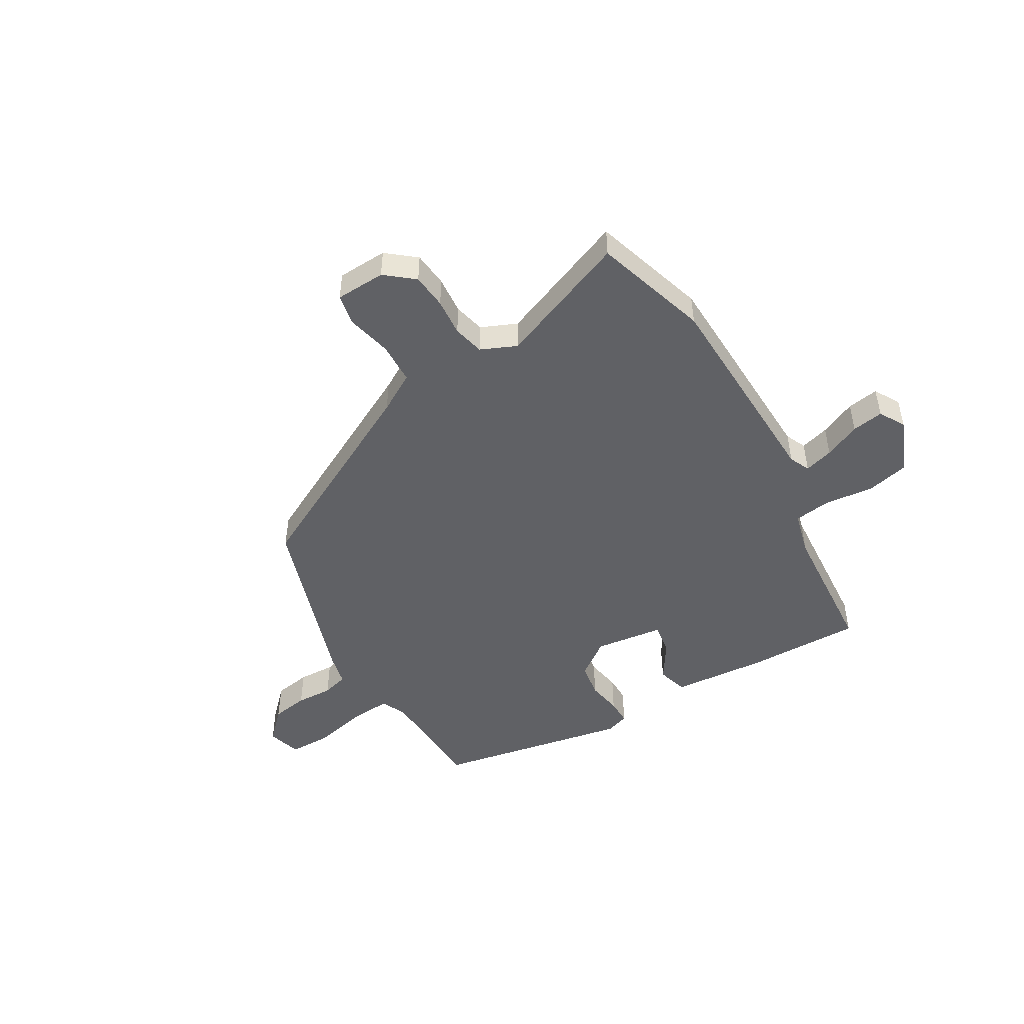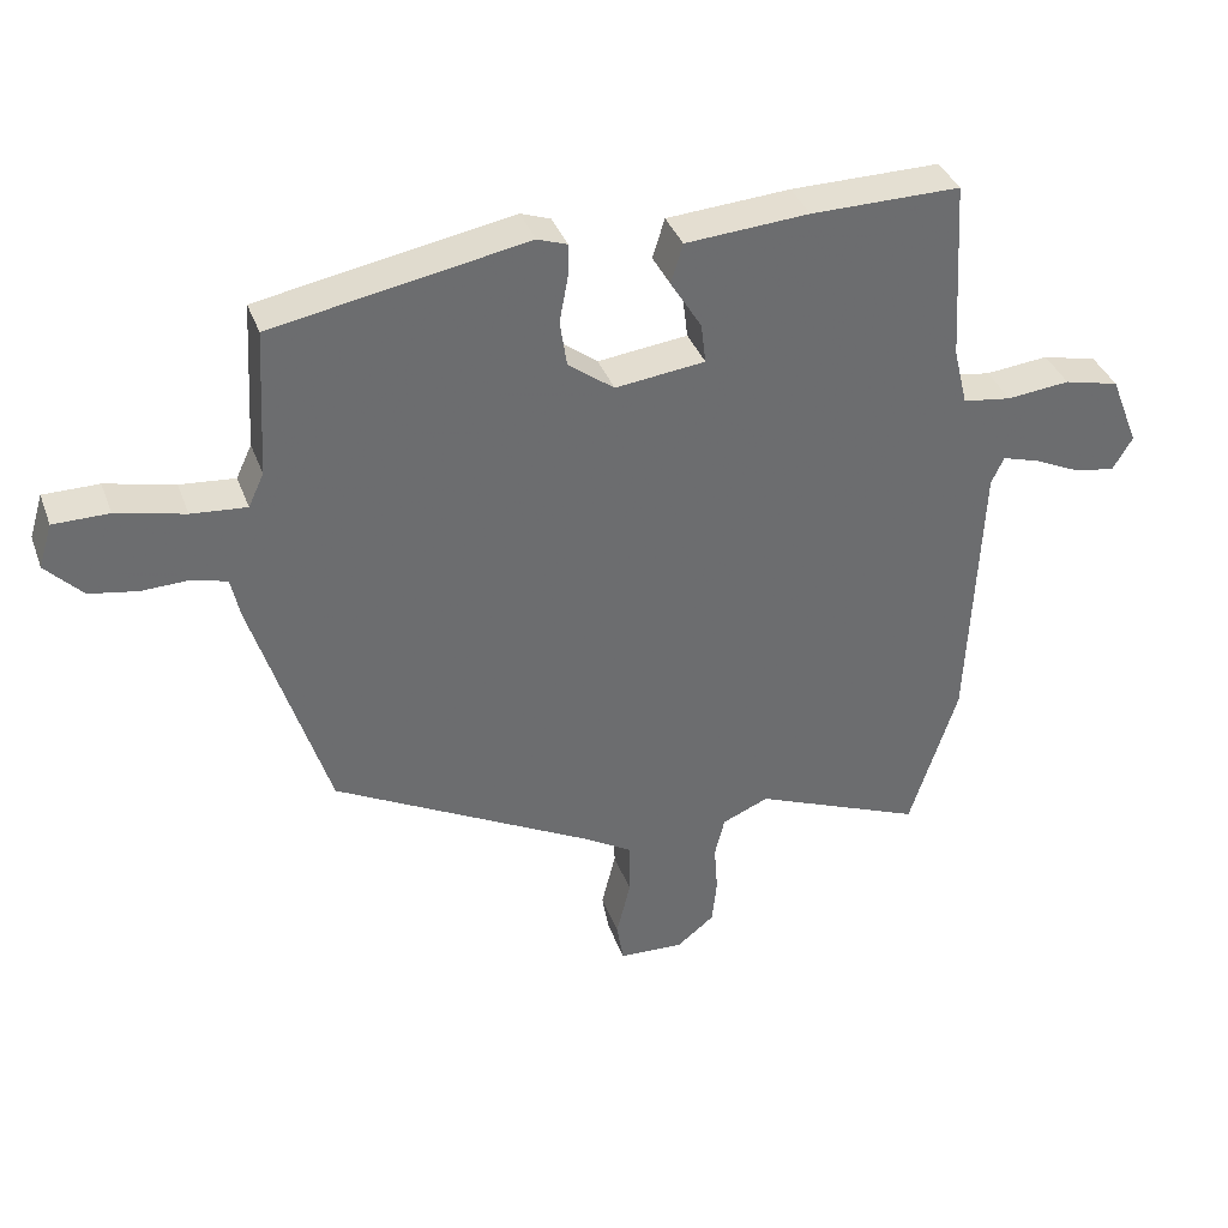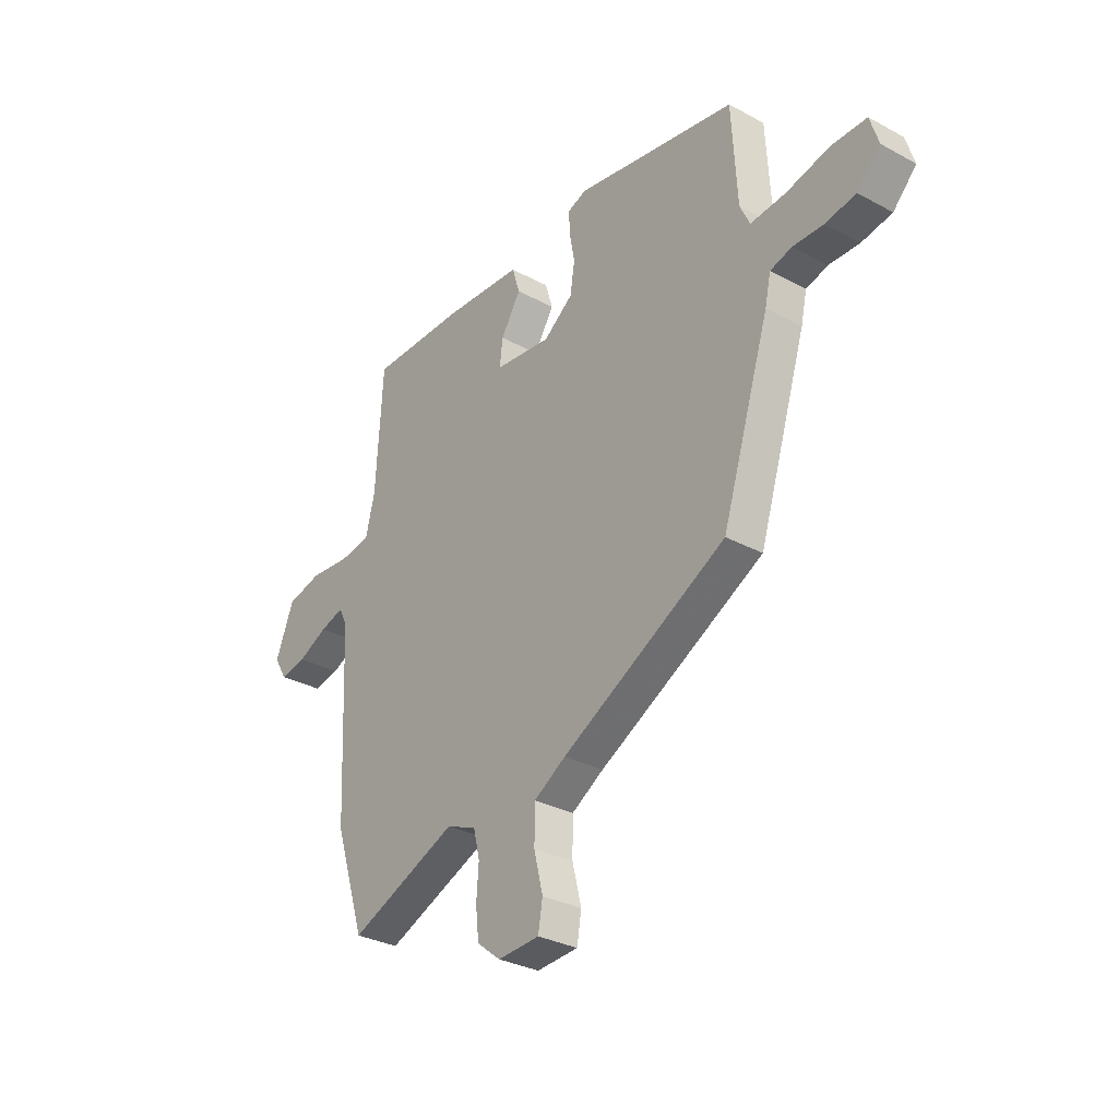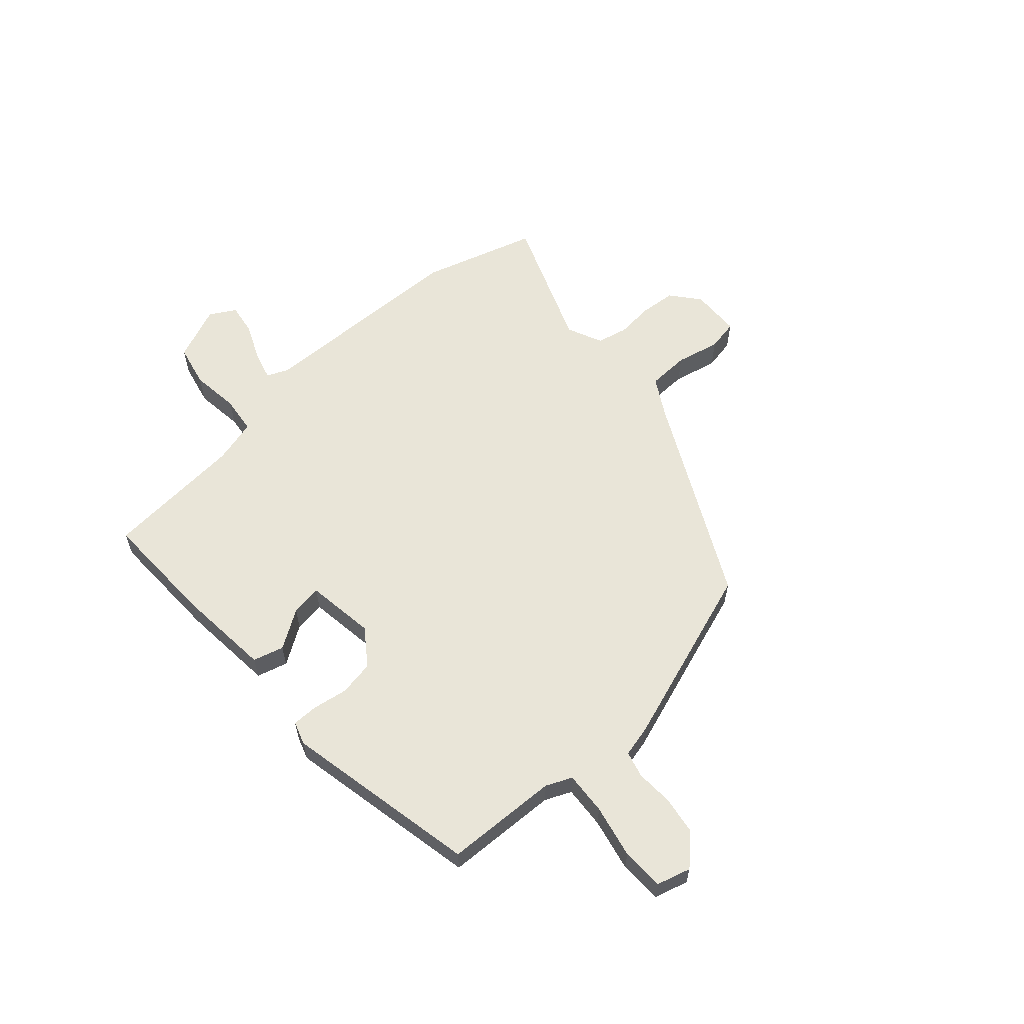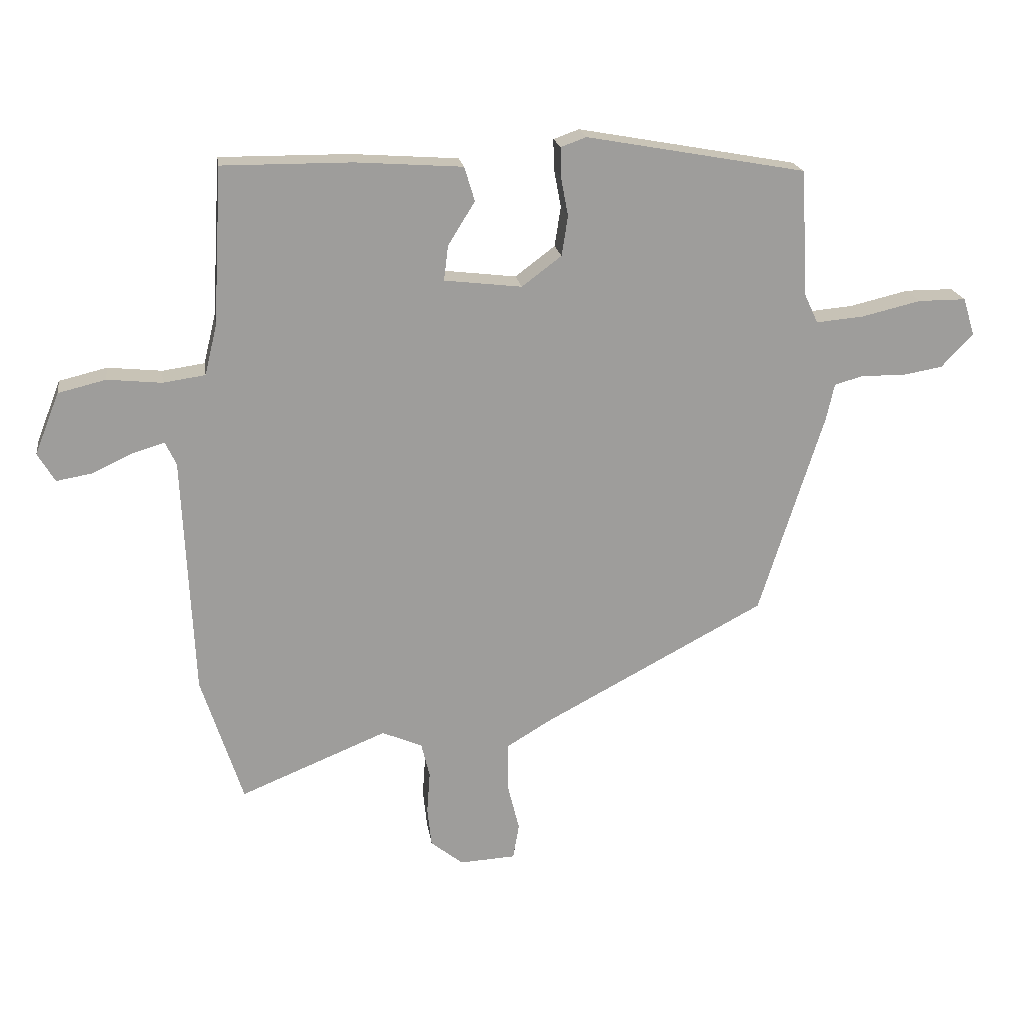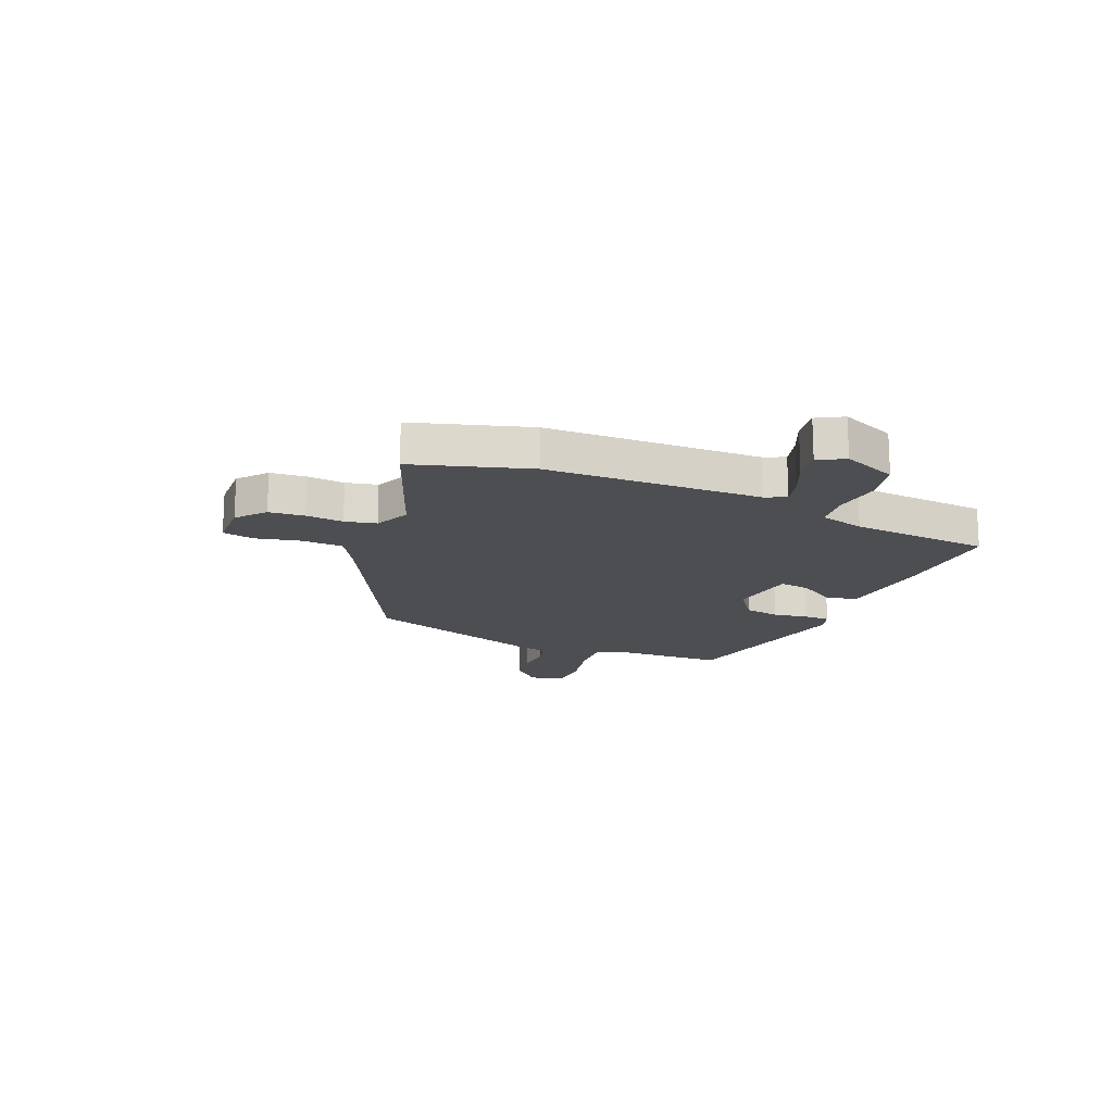
<metadata>
{"format":"obj","ext":"obj","renderer":"f3d","projection":"perspective","resolution":1024,"background":"white","views":[{"elev":-48.3,"azim":-150.2,"up":"+Y"},{"elev":37.0,"azim":161.1,"up":"+Z"},{"elev":-31.3,"azim":52.4,"up":"+Z"},{"elev":59.7,"azim":47.0,"up":"+Y"},{"elev":19.7,"azim":-8.4,"up":"+Z"},{"elev":-16.6,"azim":-114.0,"up":"+Y"}]}
</metadata>
<code>
v 0.484 0.07 0.434
v 0.496 0.07 0.226
v 0.518 0.07 0.179
v 0.596 0.07 0.186
v 0.693 0.07 0.209
v 0.771 0.07 0.209
v 0.79 0.07 0.147
v 0.738 0.07 0.093
v 0.67 0.07 0.081
v 0.602 0.07 0.083
v 0.554 0.07 0.069
v 0.541 0.07 0.01
v 0.435 0.07 -0.324
v 0.069 0.07 -0.519
v -0.002 0.07 -0.562
v -0.003 0.07 -0.639
v 0.017 0.07 -0.72
v 0.007 0.07 -0.778
v -0.085 0.07 -0.783
v -0.138 0.07 -0.741
v -0.145 0.07 -0.676
v -0.14 0.07 -0.607
v -0.154 0.07 -0.55
v -0.22 0.07 -0.522
v -0.461 0.07 -0.621
v -0.529 0.07 -0.411
v -0.547 0.07 -0.018
v -0.565 0.07 0.02
v -0.618 0.07 0.004
v -0.684 0.07 -0.027
v -0.742 0.07 -0.037
v -0.77 0.07 0.01
v -0.73 0.07 0.111
v -0.652 0.07 0.13
v -0.563 0.07 0.121
v -0.494 0.07 0.131
v -0.474 0.07 0.213
v -0.459 0.07 0.47
v -0.247 0.07 0.469
v -0.072 0.07 0.457
v -0.055 0.07 0.401
v -0.099 0.07 0.33
v -0.106 0.07 0.273
v 0.021 0.07 0.258
v 0.086 0.07 0.307
v 0.096 0.07 0.372
v 0.084 0.07 0.436
v 0.083 0.07 0.484
v 0.125 0.07 0.499
v 0.484 0 0.434
v 0.496 0 0.226
v 0.518 0 0.179
v 0.596 0 0.186
v 0.693 0 0.209
v 0.771 0 0.209
v 0.79 0 0.147
v 0.738 0 0.093
v 0.67 0 0.081
v 0.602 0 0.083
v 0.554 0 0.069
v 0.541 0 0.01
v 0.435 0 -0.324
v 0.069 0 -0.519
v -0.002 0 -0.562
v -0.003 0 -0.639
v 0.017 0 -0.72
v 0.007 0 -0.778
v -0.085 0 -0.783
v -0.138 0 -0.741
v -0.145 0 -0.676
v -0.14 0 -0.607
v -0.154 0 -0.55
v -0.22 0 -0.522
v -0.461 0 -0.621
v -0.529 0 -0.411
v -0.547 0 -0.018
v -0.565 0 0.02
v -0.618 0 0.004
v -0.684 0 -0.027
v -0.742 0 -0.037
v -0.77 0 0.01
v -0.73 0 0.111
v -0.652 0 0.13
v -0.563 0 0.121
v -0.494 0 0.131
v -0.474 0 0.213
v -0.459 0 0.47
v -0.247 0 0.469
v -0.072 0 0.457
v -0.055 0 0.401
v -0.099 0 0.33
v -0.106 0 0.273
v 0.021 0 0.258
v 0.086 0 0.307
v 0.096 0 0.372
v 0.084 0 0.436
v 0.083 0 0.484
v 0.125 0 0.499
f 49 1 2
f 48 49 2
f 47 48 2
f 46 47 2
f 45 46 2 3
f 44 45 3
f 43 44 3
f 40 41 42
f 39 40 42
f 38 39 42
f 37 38 42
f 36 37 42 43
f 33 34 35
f 32 33 35
f 31 32 35
f 30 31 35
f 29 30 35
f 28 29 35 36
f 36 43 3
f 28 36 3
f 27 28 3
f 27 3 4
f 26 27 4
f 25 26 4
f 24 25 4
f 20 21 22
f 19 20 22
f 18 19 22
f 17 18 22
f 16 17 22
f 15 16 22 23
f 23 24 4
f 15 23 4
f 14 15 4
f 11 12 13 14
f 8 9 10
f 7 8 10
f 6 7 10
f 5 6 10
f 4 5 10
f 4 10 11
f 4 11 14
f 51 50 98
f 51 98 97
f 51 97 96
f 51 96 95
f 52 51 95 94
f 52 94 93
f 52 93 92
f 91 90 89
f 91 89 88
f 91 88 87
f 91 87 86
f 92 91 86 85
f 84 83 82
f 84 82 81
f 84 81 80
f 84 80 79
f 84 79 78
f 85 84 78 77
f 52 92 85
f 52 85 77
f 52 77 76
f 53 52 76
f 53 76 75
f 53 75 74
f 53 74 73
f 71 70 69
f 71 69 68
f 71 68 67
f 71 67 66
f 71 66 65
f 72 71 65 64
f 53 73 72
f 53 72 64
f 53 64 63
f 63 62 61 60
f 59 58 57
f 59 57 56
f 59 56 55
f 59 55 54
f 59 54 53
f 60 59 53
f 63 60 53
f 1 50 51 2
f 2 51 52 3
f 3 52 53 4
f 4 53 54 5
f 5 54 55 6
f 6 55 56 7
f 7 56 57 8
f 8 57 58 9
f 9 58 59 10
f 10 59 60 11
f 11 60 61 12
f 12 61 62 13
f 13 62 63 14
f 14 63 64 15
f 15 64 65 16
f 16 65 66 17
f 17 66 67 18
f 18 67 68 19
f 19 68 69 20
f 20 69 70 21
f 21 70 71 22
f 22 71 72 23
f 23 72 73 24
f 24 73 74 25
f 25 74 75 26
f 26 75 76 27
f 27 76 77 28
f 28 77 78 29
f 29 78 79 30
f 30 79 80 31
f 31 80 81 32
f 32 81 82 33
f 33 82 83 34
f 34 83 84 35
f 35 84 85 36
f 36 85 86 37
f 37 86 87 38
f 38 87 88 39
f 39 88 89 40
f 40 89 90 41
f 41 90 91 42
f 42 91 92 43
f 43 92 93 44
f 44 93 94 45
f 45 94 95 46
f 46 95 96 47
f 47 96 97 48
f 48 97 98 49
f 49 98 50 1

</code>
